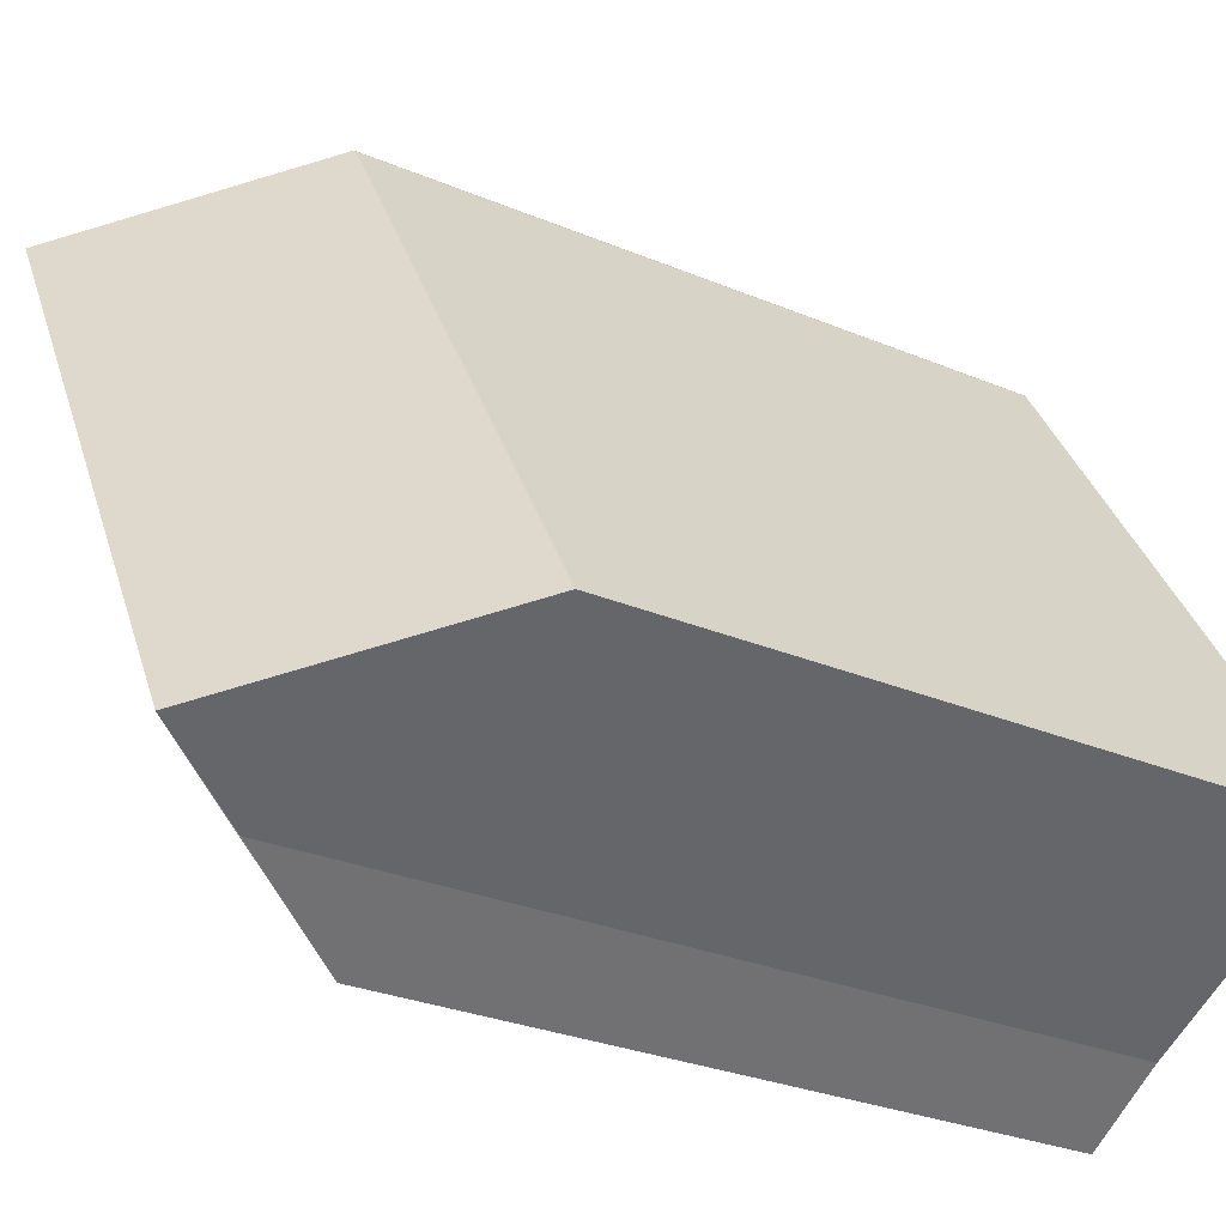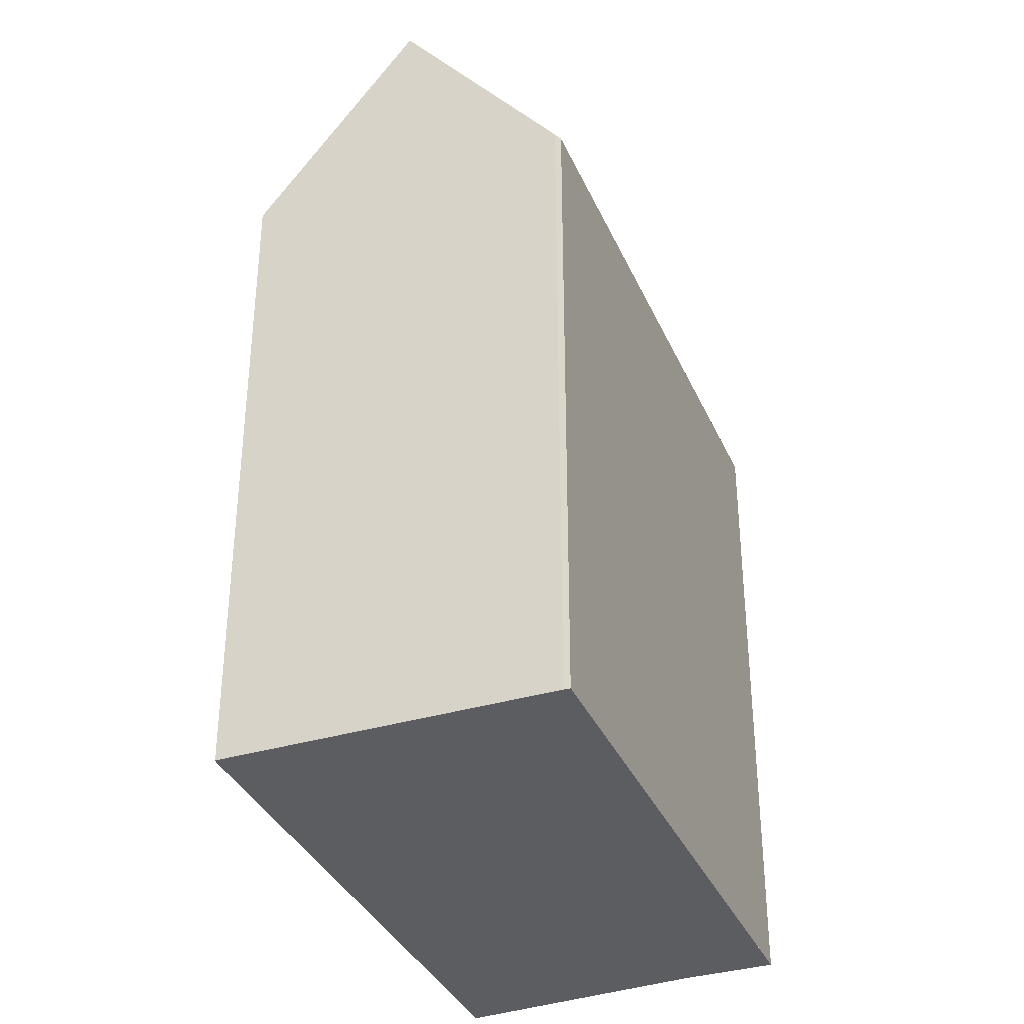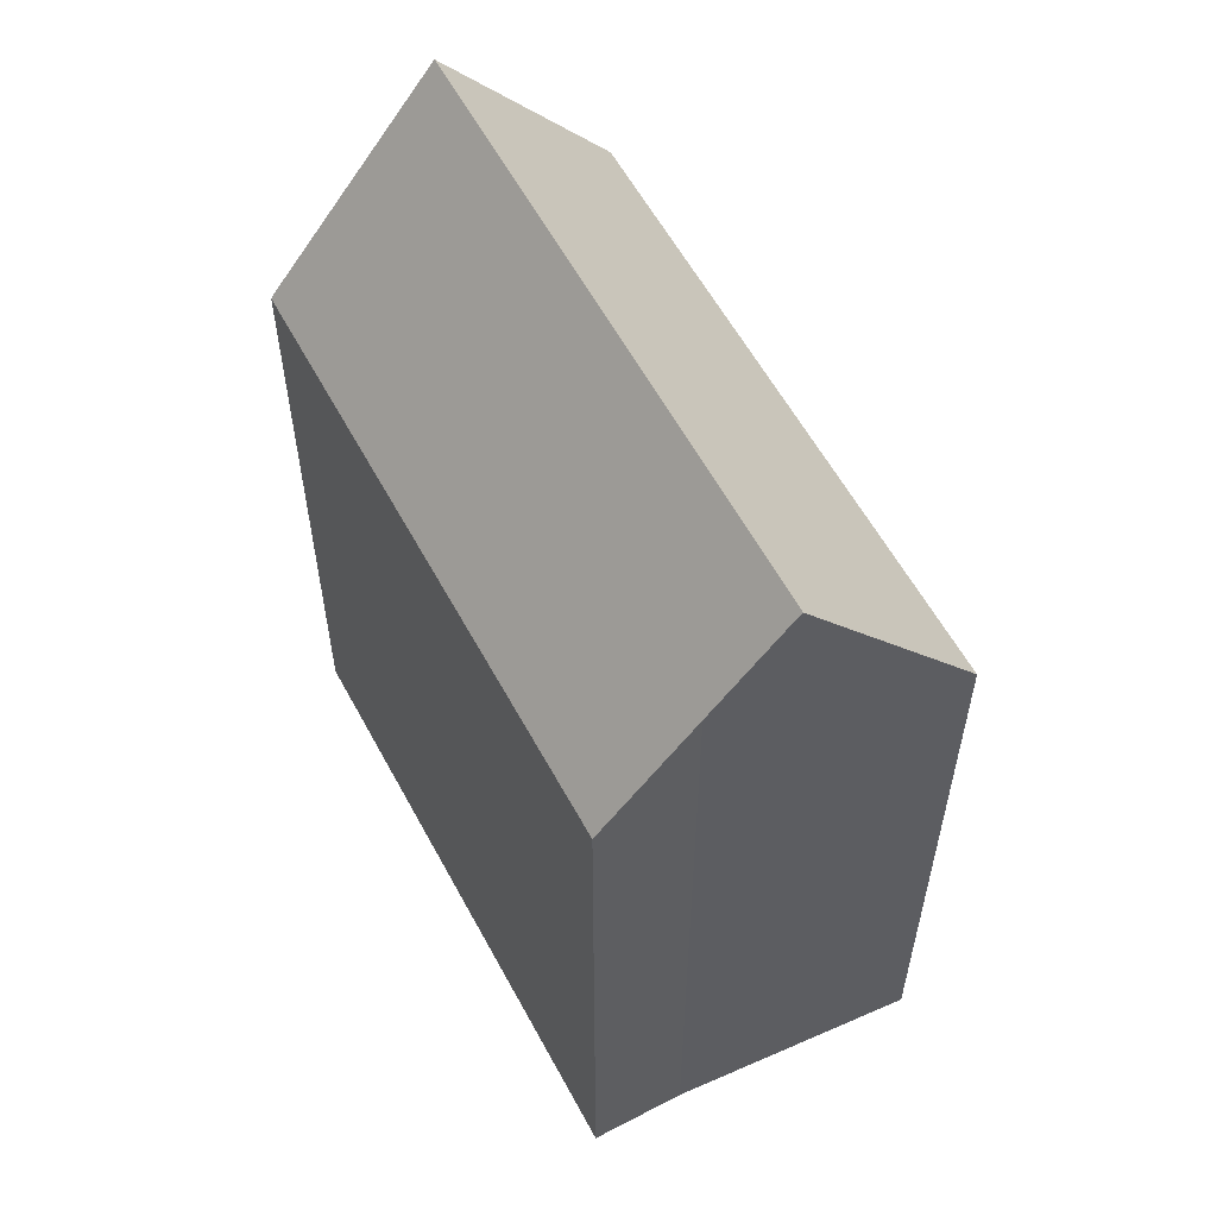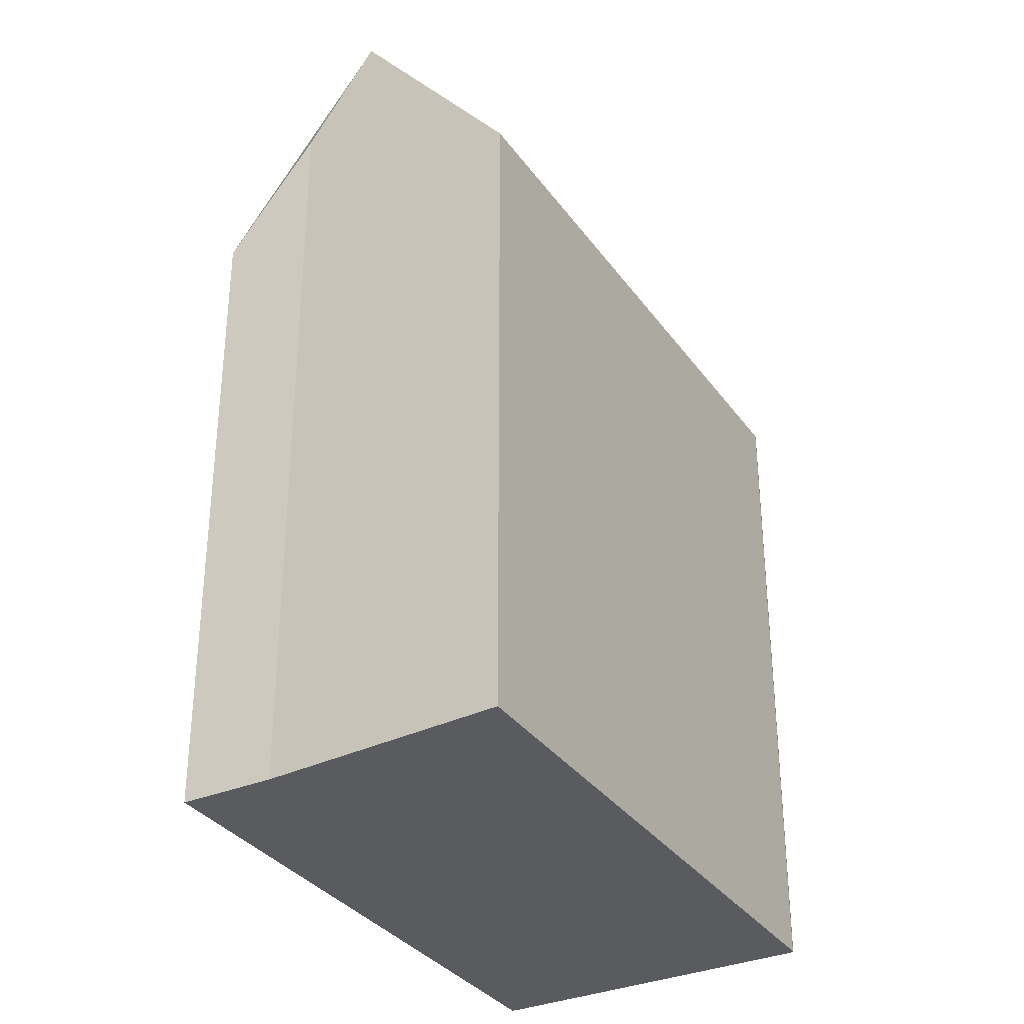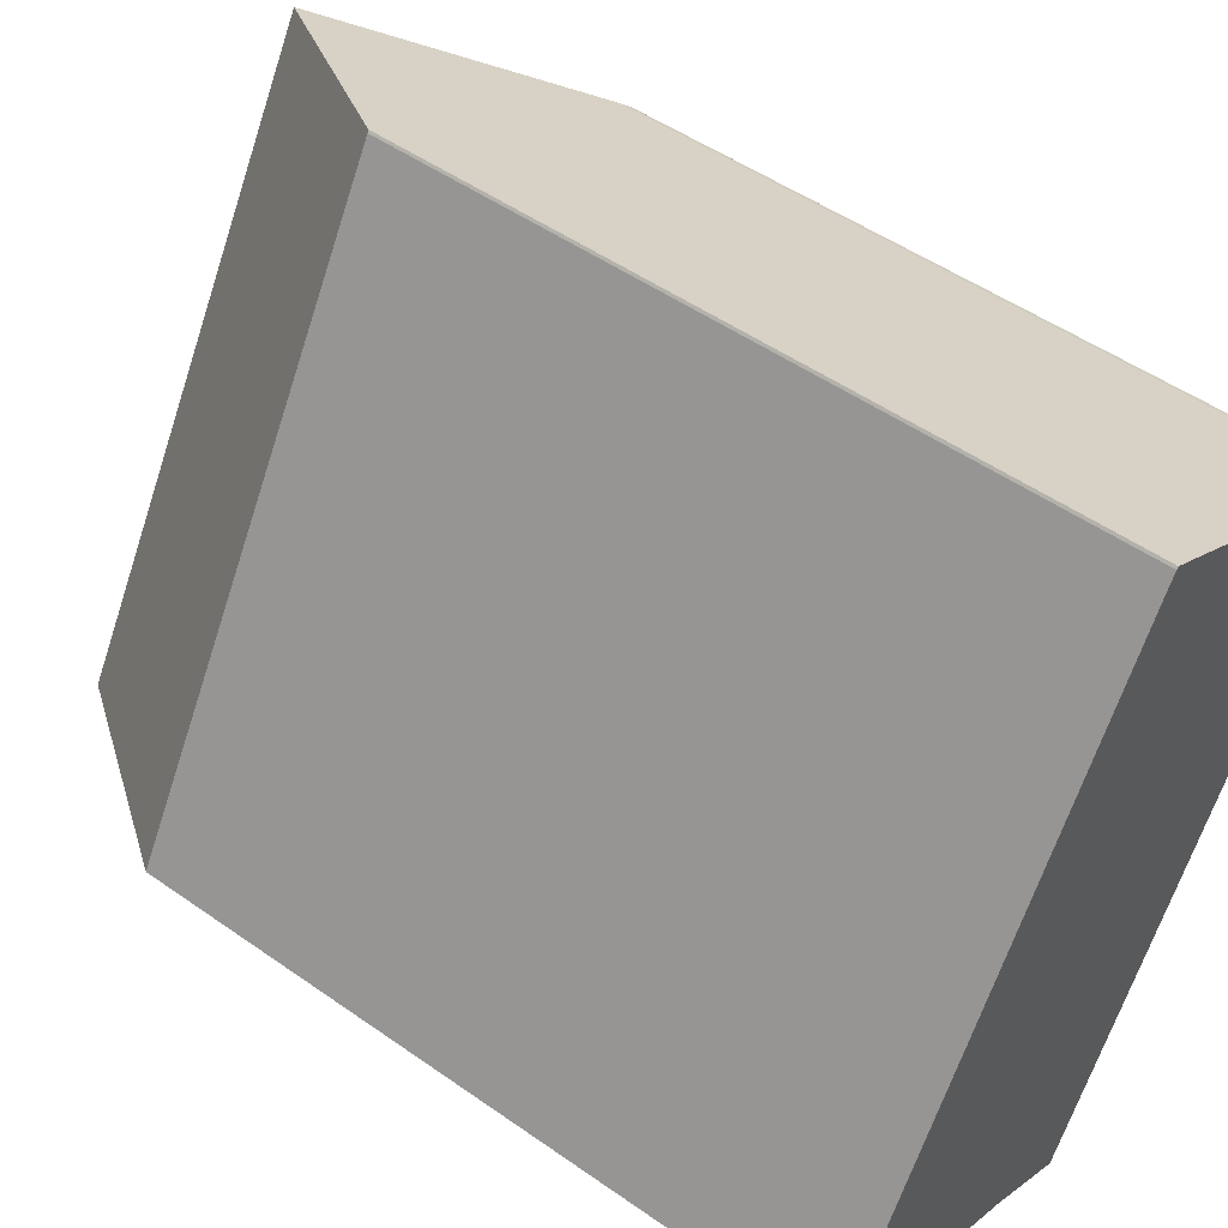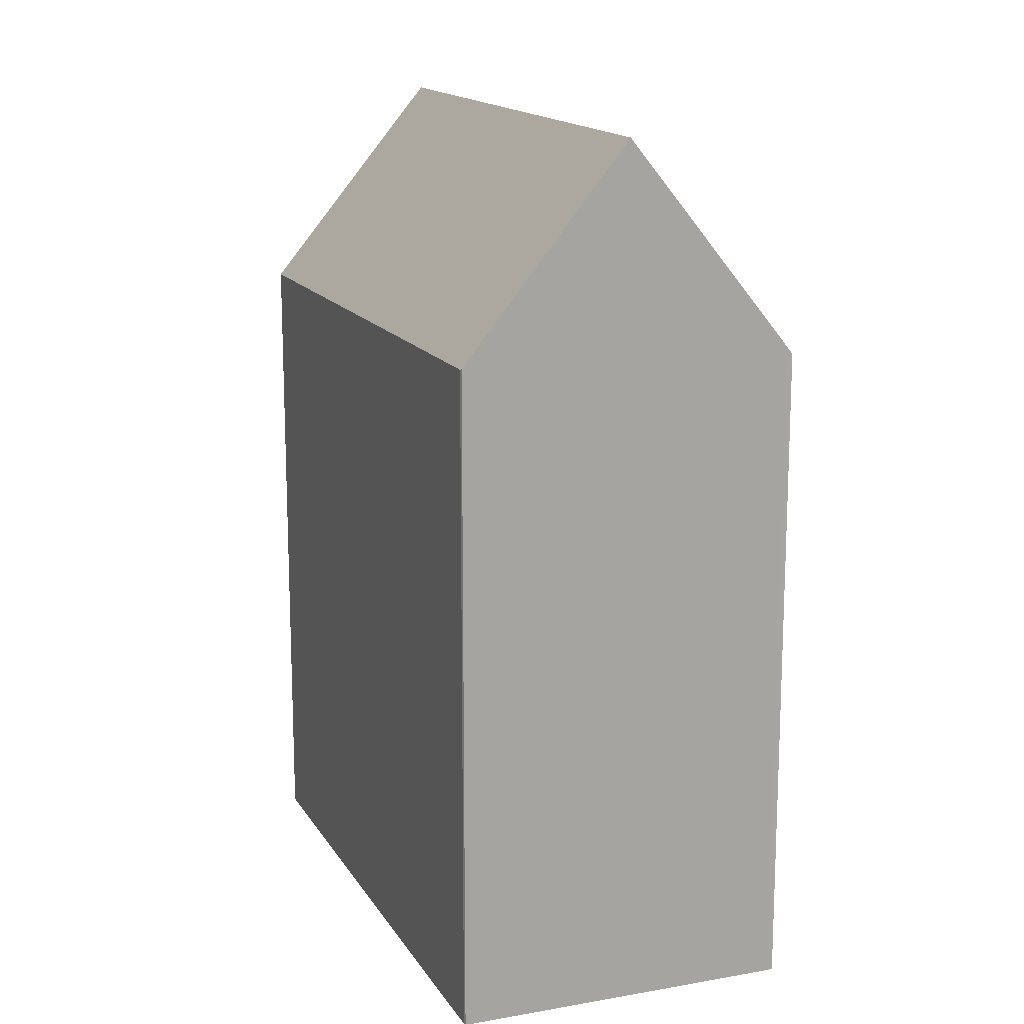
<metadata>
{"format":"obj","ext":"obj","renderer":"f3d","projection":"perspective","resolution":1024,"background":"white","views":[{"elev":-28.3,"azim":57.5,"up":"+Y"},{"elev":-35.6,"azim":-127.7,"up":"+Z"},{"elev":58.4,"azim":2.5,"up":"+Z"},{"elev":-33.4,"azim":60.6,"up":"+Z"},{"elev":49.7,"azim":127.9,"up":"+Y"},{"elev":15.3,"azim":-170.1,"up":"+Z"}]}
</metadata>
<code>
v -153.7 -1223 11.07
v -153.7 -1223 11.06
v -148.4 -1232 10.96
v -158.6 -1226 10.91
v -158.5 -1226 11.04
v -152.1 -1234 12.88
v -153.5 -1235 10.94
v -150.9 -1234 14.47
v -156.1 -1225 14.48
v -156.1 -1225 14.48
v -153.6 -1224 11.06
v -156.1 -1225 14.48
v -153.7 -1223 11.06
v -155.9 -1225 14.22
v -156.1 -1225 14.48
v -150.9 -1234 14.47
v -156.1 -1225 14.48
v -156.4 -1225 14
v -158.6 -1226 10.91
v -156.1 -1225 14.48
v -153.5 -1235 10.94
v -158.6 -1226 10.91
v -158.6 -1226 10.91
v -153.7 -1223 11.07
v -153.7 -1223 11.07
v -153.6 -1224 11.06
v -148.4 -1232 10.96
v -148.4 -1232 10.96
v -148.4 -1232 10.96
v -151 -1234 14.47
v -151 -1234 14.47
v -153.5 -1235 10.94
v -153.5 -1235 10.94
v -153.7 -1223 11.07
v -153.7 -1223 11.07
v -153.7 -1223 0
v -153.7 -1223 0
v -153.6 -1224 11.06
v -153.7 -1223 11.06
v -153.7 -1223 -1.776e-15
v -153.6 -1224 -1.776e-15
v -148.4 -1232 10.96
v -148.4 -1232 10.96
v -148.4 -1232 0
v -148.4 -1232 0
v -158.6 -1226 10.91
v -158.6 -1226 10.91
v -158.6 -1226 0
v -158.6 -1226 0
v -156.4 -1225 14
v -158.5 -1226 11.04
v -158.5 -1226 0
v -156.4 -1225 0
v -153.5 -1235 10.94
v -152.1 -1234 12.88
v -152.1 -1234 -1.776e-15
v -153.5 -1235 0
v -153.5 -1235 10.94
v -153.5 -1235 10.94
v -153.5 -1235 0
v -153.5 -1235 0
v -153.7 -1223 11.07
v -156.1 -1225 14.48
v -156.1 -1225 -1.776e-15
v -153.7 -1223 0
v -148.4 -1232 10.96
v -153.6 -1224 11.06
v -153.6 -1224 -1.776e-15
v -148.4 -1232 1.776e-15
v -153.7 -1223 11.06
v -153.7 -1223 11.06
v -153.7 -1223 0
v -153.7 -1223 -1.776e-15
v -152.1 -1234 12.88
v -150.9 -1234 14.47
v -150.9 -1234 -1.776e-15
v -152.1 -1234 -1.776e-15
v -156.1 -1225 14.48
v -156.4 -1225 14
v -156.4 -1225 0
v -156.1 -1225 -1.776e-15
v -158.6 -1226 10.91
v -158.6 -1226 10.91
v -158.6 -1226 0
v -158.6 -1226 0
v -153.5 -1235 10.94
v -153.5 -1235 10.94
v -153.5 -1235 0
v -153.5 -1235 0
v -158.5 -1226 11.04
v -158.6 -1226 10.91
v -158.6 -1226 0
v -158.5 -1226 0
v -153.7 -1223 11.06
v -153.7 -1223 11.07
v -153.7 -1223 0
v -153.7 -1223 0
v -150.9 -1234 14.47
v -148.4 -1232 10.96
v -148.4 -1232 0
v -150.9 -1234 -1.776e-15
v -148.4 -1232 10.96
v -148.4 -1232 10.96
v -148.4 -1232 1.776e-15
v -148.4 -1232 0
v -158.6 -1226 10.91
v -153.5 -1235 10.94
v -153.5 -1235 0
v -158.6 -1226 0
v -158.6 -1226 0
v -158.5 -1226 0
v -153.7 -1223 0
v -153.7 -1223 0
v -148.4 -1232 0
v -152.1 -1234 0
v -153.5 -1235 0
f 12 10 14
f 18 15 17
f 25 13 24
f 24 13 2 11 26
f 29 3 27 28
f 32 22 20 31
f 23 5 18 17 20 22
f 33 19 22 32
f 22 19 4 23
f 24 14 10 9 1 25
f 26 14 24
f 28 27 8 30
f 28 26 11 29
f 31 16 6 21 32
f 32 21 7 33
f 30 12 14 26 28
f 35 36 37 34
f 39 40 41 38
f 43 44 45 42
f 47 48 49 46
f 51 52 53 50
f 55 56 57 54
f 59 60 61 58
f 63 64 65 62
f 67 68 69 66
f 71 72 73 70
f 75 76 77 74
f 79 80 81 78
f 83 84 85 82
f 87 88 89 86
f 91 92 93 90
f 95 96 97 94
f 99 100 101 98
f 103 104 105 102
f 107 108 109 106
f 111 112 113 114 115 116 110

</code>
